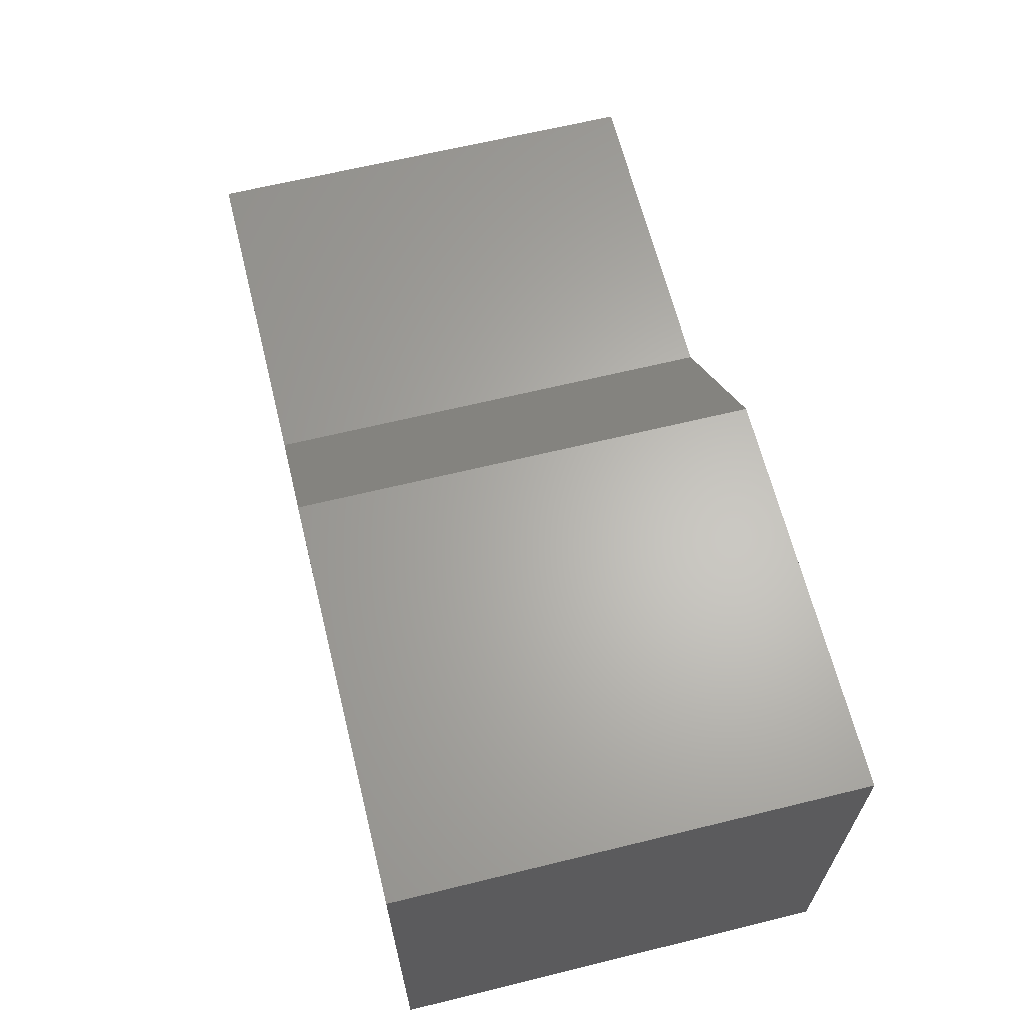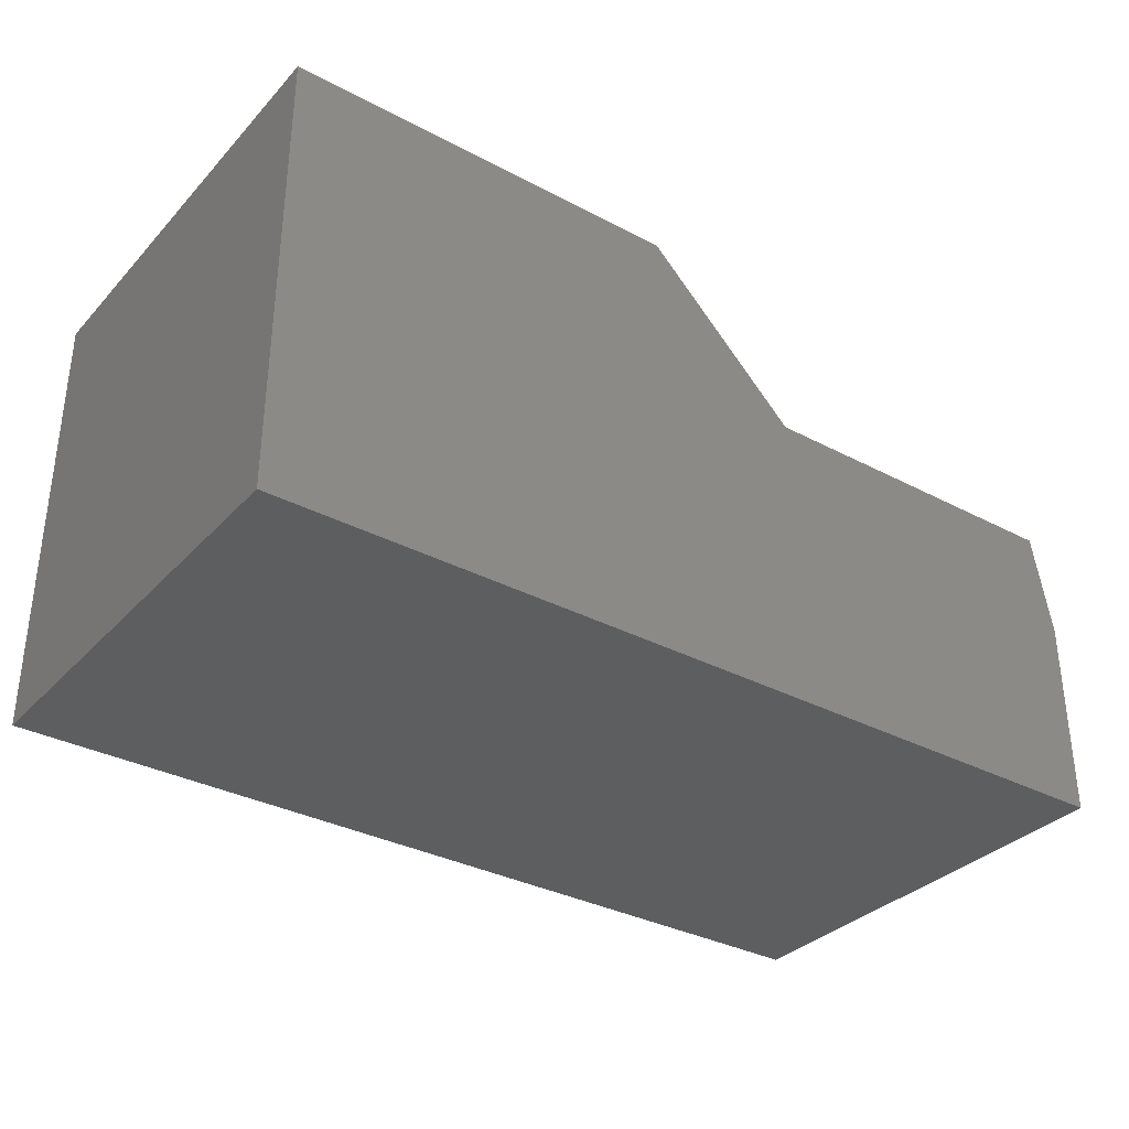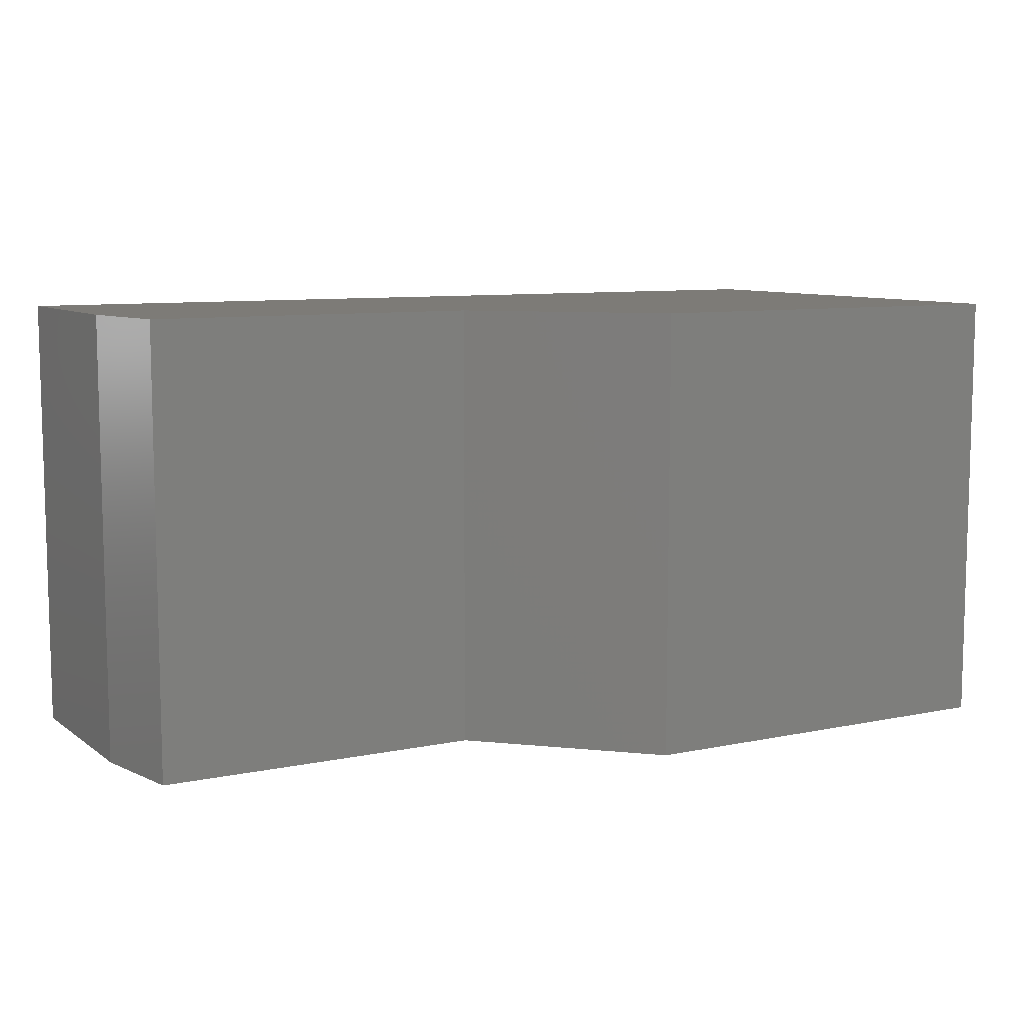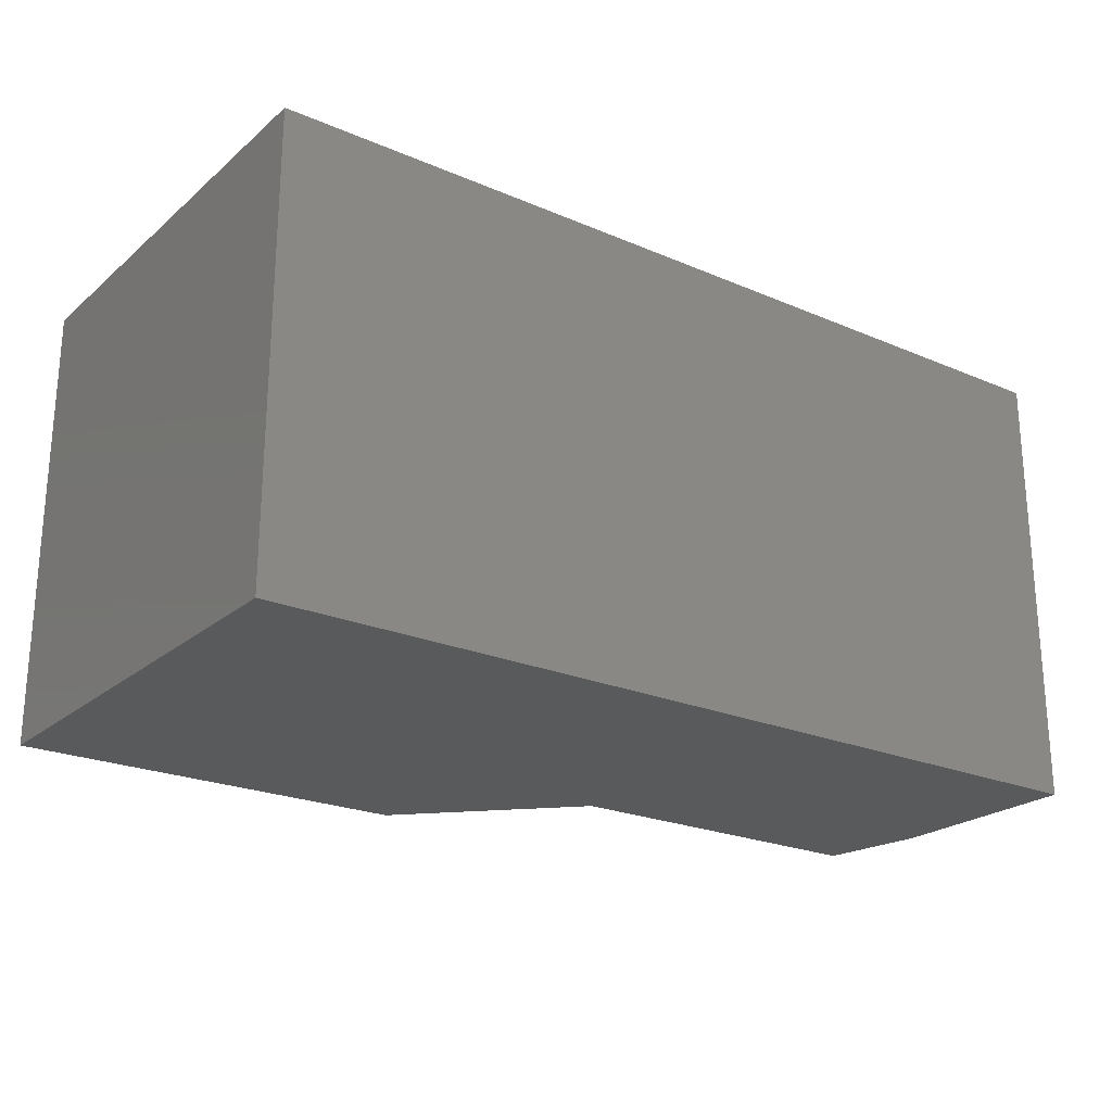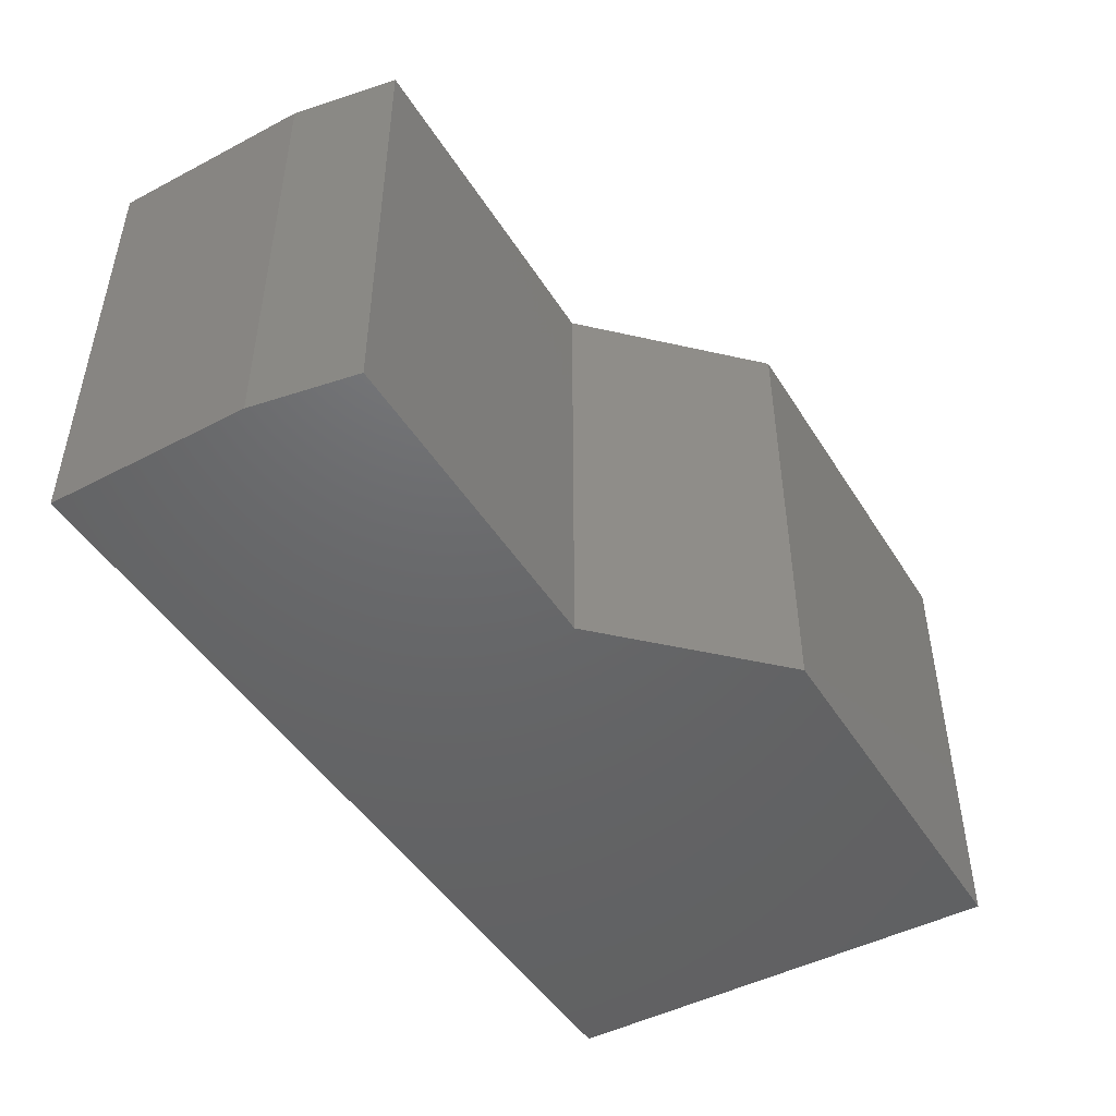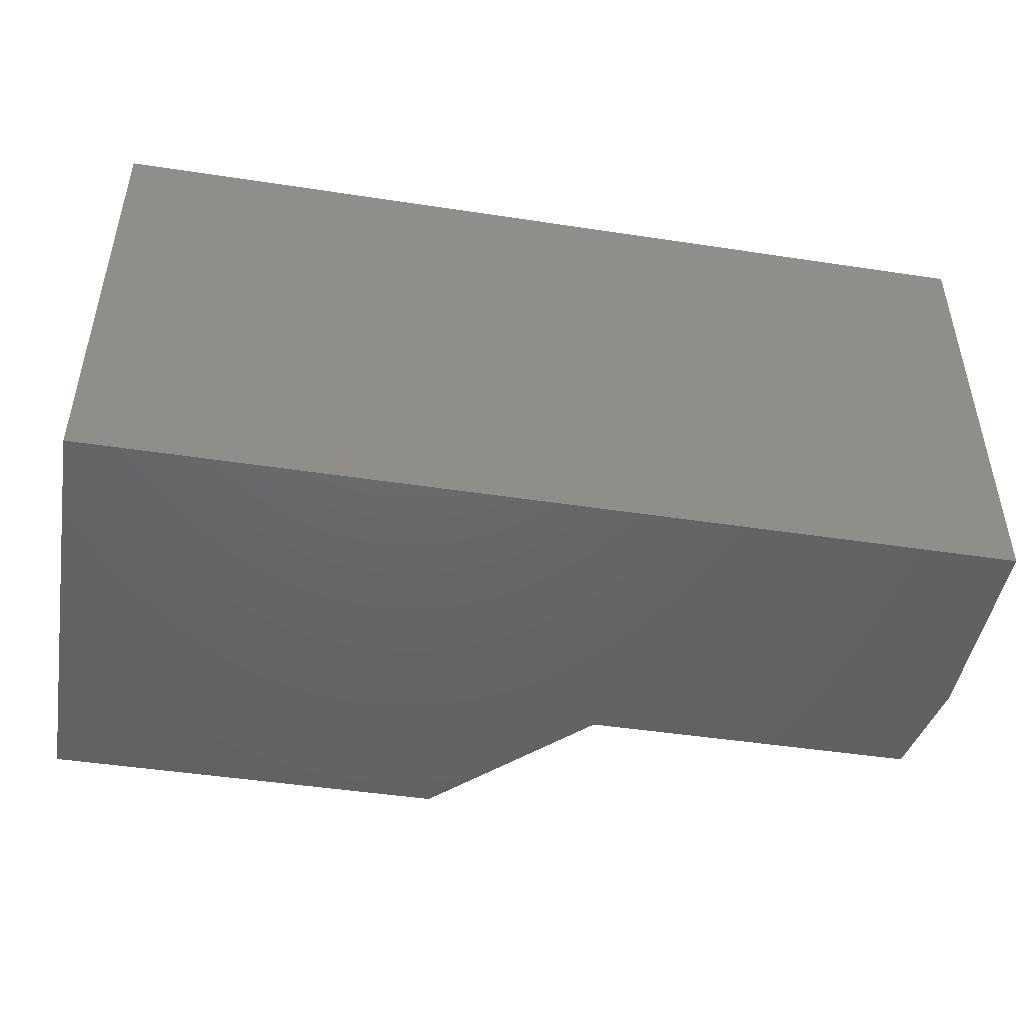
<metadata>
{"format":"stl","ext":"stl","renderer":"f3d","projection":"perspective","resolution":1024,"background":"white","views":[{"elev":64.3,"azim":-103.9,"up":"+Y"},{"elev":-33.6,"azim":-35.8,"up":"+Y"},{"elev":8.8,"azim":150.5,"up":"+Z"},{"elev":-23.0,"azim":-35.9,"up":"+Z"},{"elev":-47.1,"azim":120.6,"up":"+Z"},{"elev":-46.7,"azim":-9.8,"up":"+Z"}]}
</metadata>
<code>
# stl→obj: 14 verts, 24 faces
v 0.4579 0.06513 0.1875
v 0.3316 0.1914 0.1875
v 2.776e-17 0.1914 0.1875
v 0.75 -0.02081 0.1875
v 0.7344 0.06513 0.1875
v 0 -0.1875 0.1875
v 0.75 -0.1875 0.1875
v 0.4579 0.06513 -0.1875
v 0.7344 0.06513 -0.1875
v 0.75 -0.02081 -0.1875
v 2.776e-17 0.1914 -0.1875
v 0.3316 0.1914 -0.1875
v 0 -0.1875 -0.1875
v 0.75 -0.1875 -0.1875
f 1 2 3
f 1 3 4
f 1 4 5
f 6 7 3
f 3 7 4
f 8 9 10
f 8 10 11
f 8 11 12
f 13 11 14
f 14 11 10
f 9 8 5
f 5 8 1
f 14 10 7
f 7 10 4
f 4 10 5
f 5 10 9
f 3 11 6
f 6 11 13
f 12 11 2
f 2 11 3
f 8 12 1
f 1 12 2
f 6 13 7
f 7 13 14

</code>
